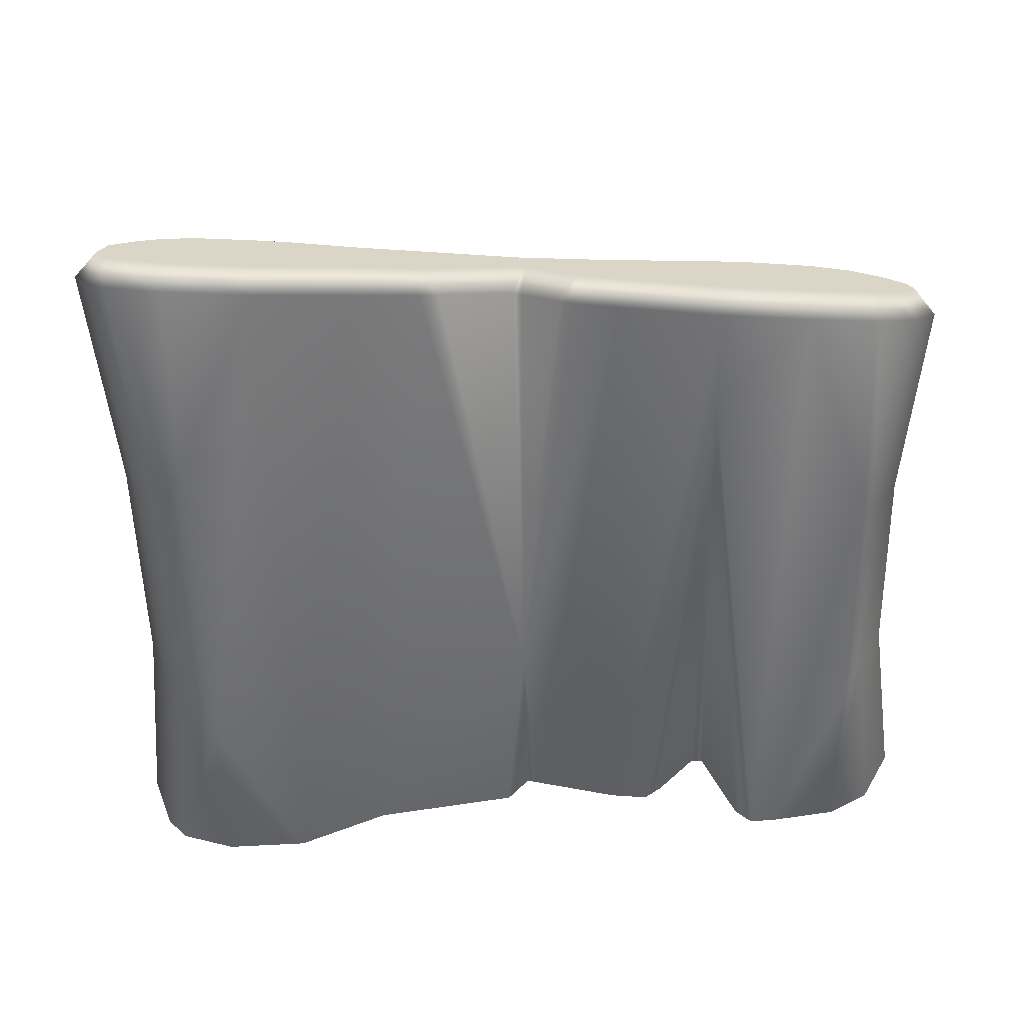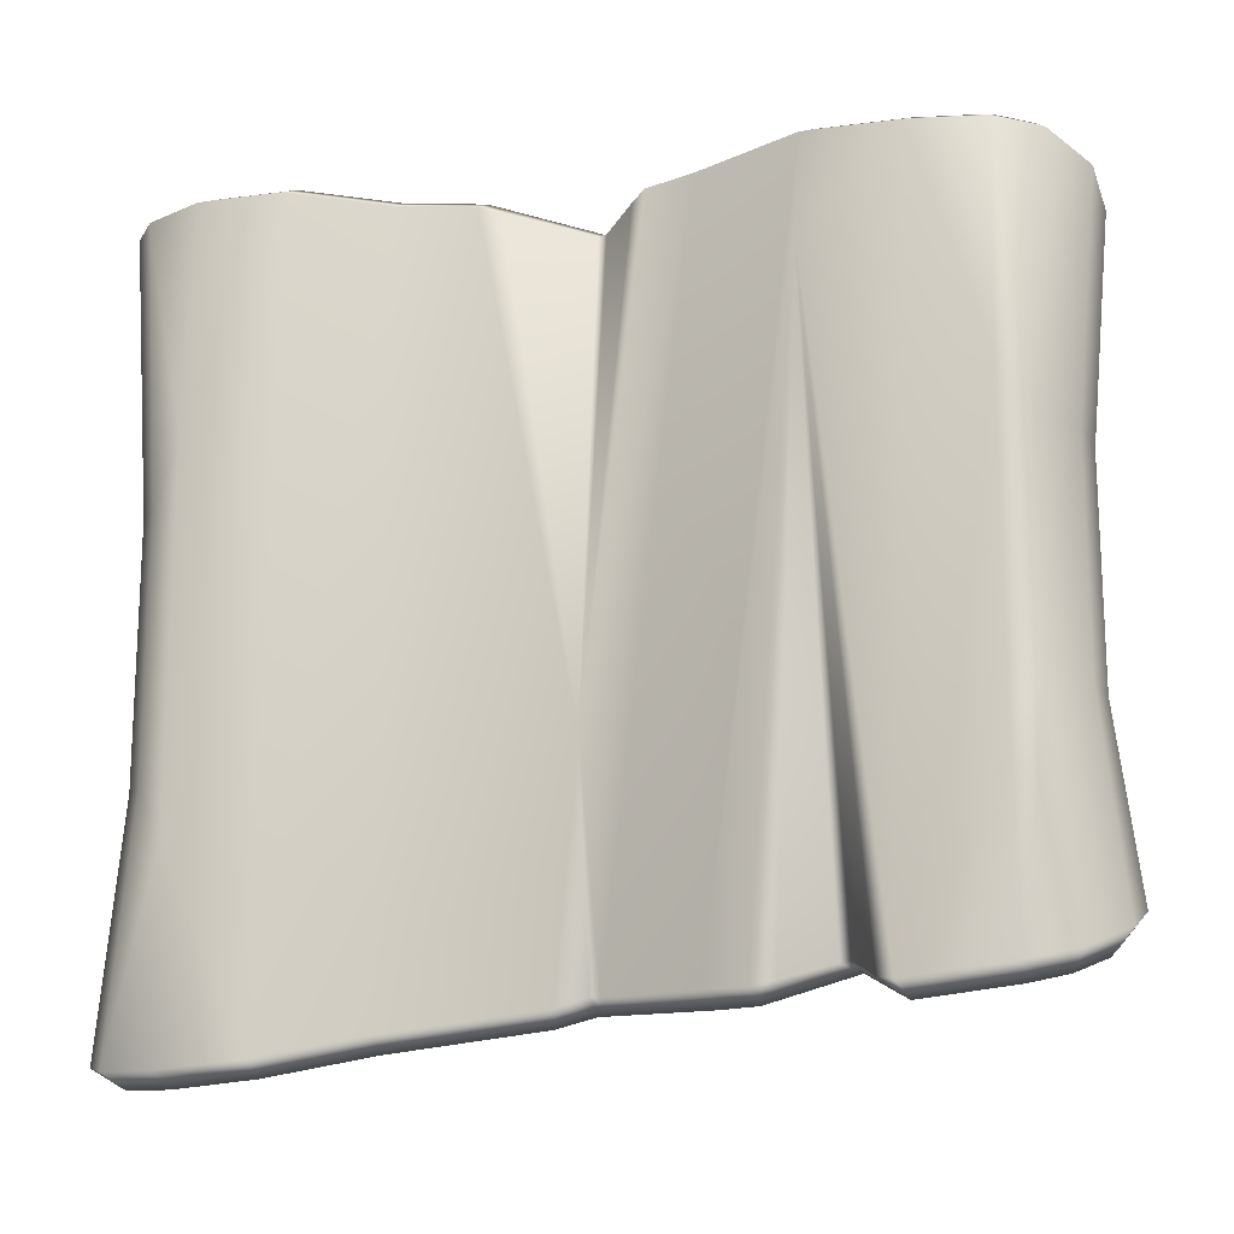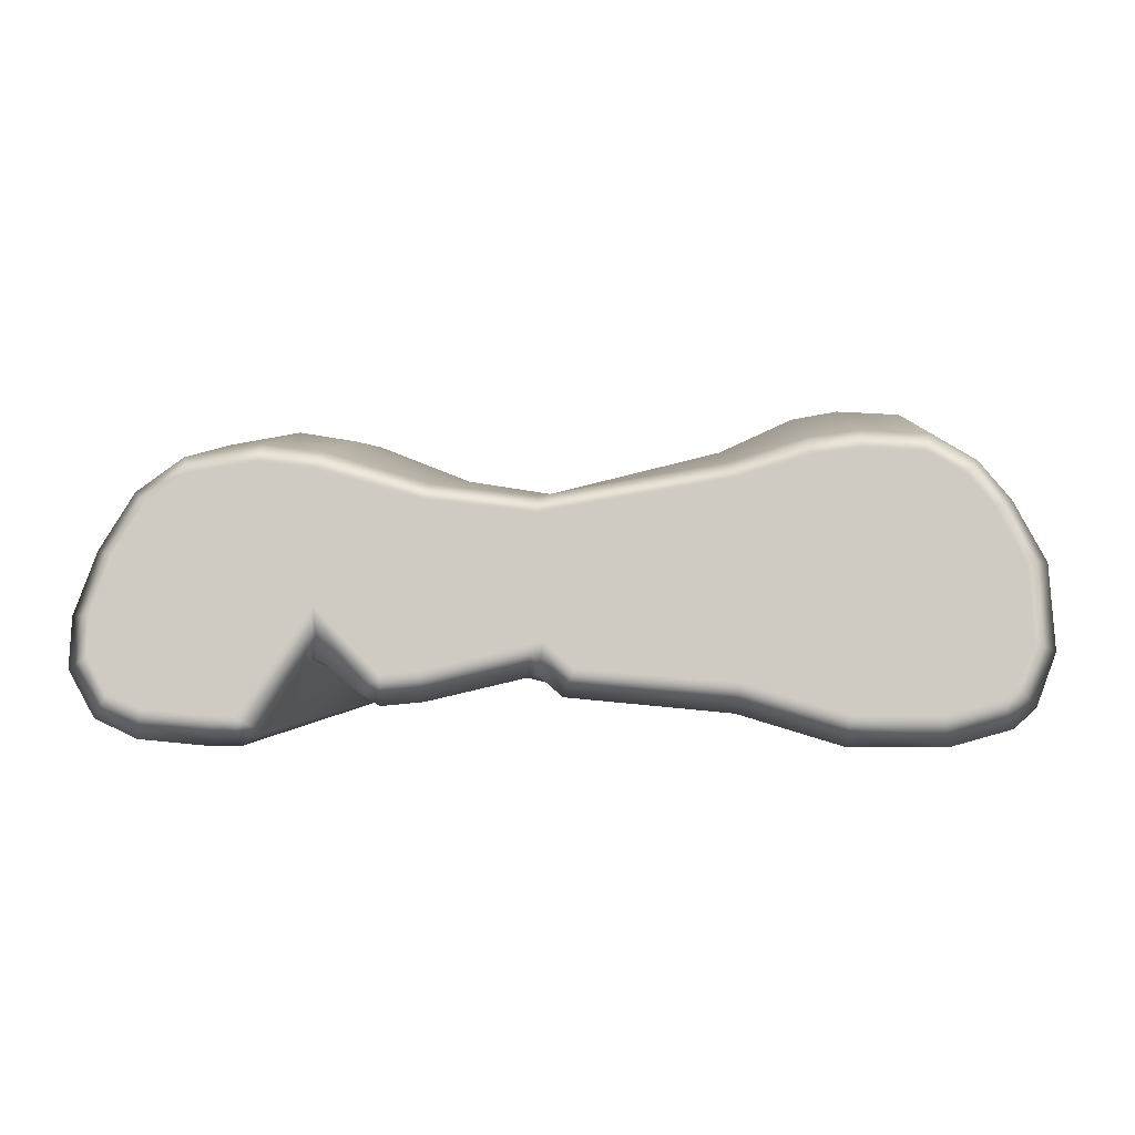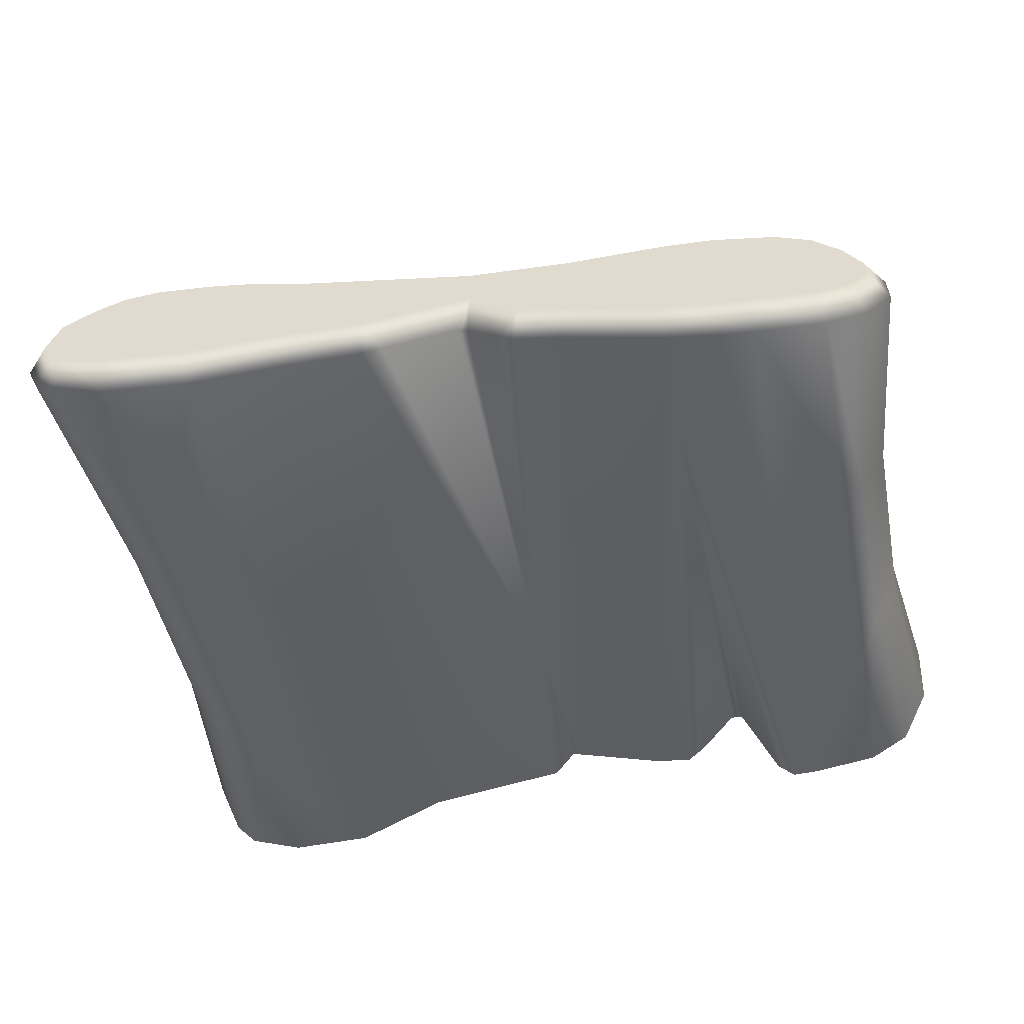
<metadata>
{"format":"obj","ext":"obj","renderer":"f3d","projection":"perspective","resolution":1024,"background":"white","views":[{"elev":-54.1,"azim":1.2,"up":"+Y"},{"elev":-17.1,"azim":21.6,"up":"+Z"},{"elev":1.3,"azim":-177.6,"up":"+Y"},{"elev":-45.7,"azim":10.9,"up":"+Y"}]}
</metadata>
<code>
g m_dlc5_ingredients_bacon_01
v -0.3776 0.1886 0.3153
v -0.3766 0.1292 0.3402
v -0.3971 0.1186 0.3207
v -0.3977 0.1869 0.2927
v -0.3977 0.1869 0.2927
v -0.3745 0.2368 0.2707
v -0.3575 0.2334 0.2952
v -0.3776 0.1886 0.3153
v -0.3367 0.263 0.2814
v -0.3499 0.2716 0.2548
v -0.3065 0.278 0.273
v -0.3118 0.29 0.245
v -0.3043 0.07297 0.3587
v -0.2318 0.07235 0.354
v -0.2287 0.04548 0.3395
v -0.307 0.04595 0.3445
v -0.3488 0.08544 0.3566
v -0.3588 0.06045 0.3419
v -0.361 0.09556 0.3532
v -0.3778 0.07683 0.3365
v -0.1429 0.07023 0.3233
v -0.1476 0.09639 0.3381
v -0.07694 0.08076 0.3158
v -0.07984 0.1057 0.3296
v -0.3766 0.1292 0.3402
v -0.3971 0.1186 0.3207
v -0.2564 0.2807 0.2685
v -0.15 0.2567 0.2712
v 0.01931 0.1546 0.3023
v 0.007337 0.1218 0.2933
v -0.05966 0.08969 0.3111
v 0.01108 0.2288 0.2718
v 0.1061 0.2399 0.2606
v 0.06774 0.1041 0.3201
v 0.1101 0.09503 0.321
v 0.105 0.06878 0.3064
v 0.06242 0.07887 0.3058
v 0.1967 0.0426 0.3113
v 0.1994 0.06951 0.3255
v 0.2767 0.04211 0.306
v 0.2756 0.06901 0.3205
v 0.3379 0.04709 0.3
v 0.3326 0.07353 0.3147
v 0.3748 0.06295 0.2913
v 0.3612 0.08537 0.3078
v 0.3991 0.1009 0.2745
v 0.3807 0.1129 0.2949
v 0.3388 0.2375 0.2456
v 0.3644 0.1948 0.2617
v 0.352 0.2439 0.219
v 0.3119 0.2727 0.2098
v 0.3053 0.2611 0.238
v 0.245 0.2837 0.2097
v 0.2453 0.2711 0.238
v 0.1922 0.2772 0.2158
v 0.1965 0.2651 0.2438
v 0.3803 0.1471 0.2806
v -0.3966 0.1875 -0.2886
v -0.3985 0.118 -0.3188
v -0.3786 0.1269 -0.3355
v -0.377 0.1877 -0.3086
v -0.3716 0.2378 -0.2655
v -0.3554 0.2322 -0.2876
v -0.3456 0.2706 -0.2501
v -0.3633 0.09294 -0.3496
v -0.3807 0.07532 -0.3361
v -0.3554 0.2322 -0.2876
v -0.3334 0.2599 -0.2741
v -0.3456 0.2706 -0.2501
v -0.3069 0.293 -0.2384
v -0.3518 0.08272 -0.3535
v -0.3633 0.09294 -0.3496
v -0.3807 0.07532 -0.3361
v -0.3621 0.05874 -0.3421
v -0.3076 0.07051 -0.3562
v -0.3106 0.04439 -0.3453
v -0.2348 0.06981 -0.3522
v -0.232 0.04379 -0.3411
v -0.1488 0.09412 -0.3363
v -0.1452 0.06859 -0.3249
v -0.01826 0.104 -0.3241
v -0.008371 0.08008 -0.3125
v 0.007434 0.1249 -0.3133
v 0.0122 0.09708 -0.3038
v -0.3019 0.278 -0.2642
v -0.2521 0.2808 -0.26
v 0.01447 0.228 -0.2673
v 0.1101 0.239 -0.2567
v 0.1067 0.2522 -0.2315
v 0.01515 0.2416 -0.2419
v 0.1983 0.2792 -0.2144
v 0.2016 0.2647 -0.2399
v 0.2515 0.286 -0.2084
v 0.2509 0.2708 -0.2343
v -0.1461 0.2562 -0.2645
v -0.1418 0.2693 -0.2391
v 0.3182 0.2749 -0.2094
v 0.3109 0.2607 -0.2352
v 0.3576 0.2451 -0.2199
v 0.3438 0.2362 -0.244
v 0.3849 0.1957 -0.2396
v 0.1971 0.1527 -0.2896
v 0.2551 0.06429 -0.3252
v 0.2742 0.06562 -0.3235
v 0.2506 0.03998 -0.3143
v 0.2749 0.03967 -0.3124
v 0.3315 0.07015 -0.3181
v 0.3365 0.04458 -0.3067
v 0.3609 0.08126 -0.3114
v 0.374 0.0605 -0.298
v 0.3803 0.1103 -0.2974
v 0.3998 0.09941 -0.2801
v 0.3681 0.1929 -0.2616
v 0.382 0.1441 -0.2824
v 0.2023 0.1074 -0.2885
v 0.1912 0.1088 -0.2892
v 0.1561 0.08151 -0.3029
v 0.1389 0.09806 -0.3173
v 0.1392 0.07209 -0.3076
v 0.1036 0.07546 -0.3069
v 0.107 0.1015 -0.3177
v 0.02063 0.09509 -0.3041
v 0.01569 0.123 -0.3137
v 0.3438 0.2362 -0.244
v 0.3681 0.1929 -0.2616
v 0.3849 0.1957 -0.2396
v 0.4009 0.142 -0.2619
v 0.382 0.1441 -0.2824
v 0.3998 0.09941 -0.2801
v 0.3803 0.1103 -0.2974
v 0.352 0.2439 0.219
v 0.3809 0.1959 0.2368
v 0.3644 0.1948 0.2617
v 0.3803 0.1471 0.2806
v 0.3987 0.1436 0.2572
v 0.3807 0.1129 0.2949
v 0.3991 0.1009 0.2745
v -0.3069 0.293 -0.2384
v -0.3334 0.2599 -0.2741
v -0.3554 0.2322 -0.2876
v -0.377 0.1877 -0.3086
v -0.2496 0.2961 -0.2339
v -0.2104 0.2758 -0.2597
v 0.1018 0.2516 0.2327
v 0.1922 0.2772 0.2158
v 0.1965 0.2651 0.2438
v 0.1061 0.2399 0.2606
v 0.01087 0.2409 0.2436
v 0.01108 0.2288 0.2718
v 0.2453 0.2711 0.238
v -0.1465 0.268 0.2432
v -0.15 0.2567 0.2712
v -0.2131 0.2879 0.2394
v -0.2147 0.2758 0.2676
v -0.2564 0.2807 0.2685
v -0.2548 0.2923 0.2378
v -0.3118 0.29 0.245
v -0.3977 0.1869 0.2927
v -0.3791 0.1953 0.09275
v -0.356 0.2536 0.09097
v -0.3745 0.2368 0.2707
v -0.3798 0.1222 0.09443
v -0.3971 0.1186 0.3207
v -0.3319 0.2928 0.0894
v -0.3499 0.2716 0.2548
v -0.3778 0.07683 0.3365
v -0.3621 0.07997 0.09503
v -0.3799 0.1224 -0.1246
v -0.3622 0.08012 -0.127
v -0.3985 0.118 -0.3188
v -0.3791 0.1957 -0.1199
v -0.3966 0.1875 -0.2886
v -0.3716 0.2378 -0.2655
v -0.356 0.2538 -0.1162
v -0.3456 0.2706 -0.2501
v -0.3318 0.2918 -0.1138
v -0.3778 0.07683 0.3365
v -0.3588 0.06045 0.3419
v -0.3442 0.06353 0.09503
v -0.3621 0.07997 0.09503
v -0.3093 0.03979 0.145
v -0.307 0.04595 0.3445
v -0.2287 0.04548 0.3395
v -0.3094 0.04011 -0.1785
v -0.232 0.04379 -0.3411
v -0.3106 0.04439 -0.3453
v -0.3621 0.05874 -0.3421
v -0.3443 0.06372 -0.1276
v -0.3807 0.07532 -0.3361
v -0.3622 0.08012 -0.127
v -0.3985 0.118 -0.3188
v -0.1429 0.07023 0.3233
v -0.1452 0.06859 -0.3249
v -0.07694 0.08076 0.3158
v 0.01102 0.0764 -0.1147
v -0.008371 0.08008 -0.3125
v 0.0122 0.09708 -0.3038
v -0.05966 0.08969 0.3111
v 0.007337 0.1218 0.2933
v 0.01605 0.1182 0.2933
v 0.3991 0.1009 0.2745
v 0.3987 0.1436 0.2572
v 0.3803 0.1494 0.0763
v 0.3799 0.1045 0.07733
v 0.356 0.06566 0.07867
v 0.3748 0.06295 0.2913
v 0.3379 0.04709 0.3
v 0.3359 0.0406 0.1152
v 0.38 0.1044 -0.1101
v 0.356 0.06557 -0.113
v 0.374 0.0605 -0.298
v 0.3365 0.04458 -0.3067
v 0.3359 0.04059 -0.1435
v 0.3998 0.09941 -0.2801
v -0.3319 0.2928 0.0894
v -0.2953 0.3141 0.08839
v -0.3118 0.29 0.245
v -0.3499 0.2716 0.2548
v -0.2548 0.2923 0.2378
v -0.2408 0.317 0.0855
v -0.2011 0.31 0.08666
v -0.2131 0.2879 0.2394
v -0.1465 0.268 0.2432
v -0.1378 0.281 0.08534
v 0.01087 0.2409 0.2436
v 0.01187 0.2445 0.08247
v 0.1018 0.2516 0.2327
v 0.09885 0.2579 0.08007
v 0.1922 0.2772 0.2158
v 0.1856 0.2917 0.07734
v 0.245 0.2837 0.2097
v 0.2361 0.2998 0.07603
v 0.2997 0.2887 0.07488
v 0.3119 0.2727 0.2098
v -0.2011 0.31 -0.1091
v -0.2408 0.3169 -0.111
v -0.1378 0.281 -0.1099
v 0.01192 0.2445 -0.1087
v -0.1418 0.2693 -0.2391
v 0.01515 0.2416 -0.2419
v 0.09891 0.2578 -0.106
v 0.1067 0.2522 -0.2315
v 0.1857 0.2915 -0.1024
v -0.208 0.2907 -0.2327
v 0.2362 0.2996 -0.101
v 0.2998 0.2885 -0.1004
v 0.3375 0.2584 0.07476
v 0.3642 0.2056 0.07538
v 0.3809 0.1959 0.2368
v 0.352 0.2439 0.219
v 0.2997 0.2887 0.07488
v 0.3119 0.2727 0.2098
v 0.3803 0.1494 0.0763
v 0.3987 0.1436 0.2572
v 0.3376 0.2582 -0.1016
v 0.2998 0.2885 -0.1004
v 0.3182 0.2749 -0.2094
v 0.3576 0.2451 -0.2199
v 0.3644 0.2055 -0.1042
v 0.3849 0.1957 -0.2396
v 0.4009 0.142 -0.2619
v 0.3804 0.149 -0.1075
v 0.3998 0.09941 -0.2801
v 0.38 0.1044 -0.1101
v 0.2767 0.04211 0.306
v 0.3379 0.04709 0.3
v 0.3359 0.0406 0.1152
v 0.2749 0.03967 -0.3124
v 0.3359 0.04059 -0.1435
v 0.3365 0.04458 -0.3067
v 0.2506 0.03998 -0.3143
v 0.1938 0.03664 0.2289
v 0.1967 0.0426 0.3113
v 0.1036 0.07546 -0.3069
v 0.105 0.06878 0.3064
v 0.02063 0.09509 -0.3041
v 0.01102 0.0764 -0.1147
v 0.06242 0.07887 0.3058
v 0.04749 0.09089 0.3021
v 0.01605 0.1182 0.2933
v 0.1392 0.07209 -0.3076
v 0.2352 0.05119 -0.3106
v 0.1561 0.08151 -0.3029
v 0.1912 0.1088 -0.2892
v 0.2023 0.1074 -0.2885
v 0.0122 0.09708 -0.3038
v 0.2023 0.1074 -0.2885
v 0.2352 0.05119 -0.3106
v 0.2551 0.06429 -0.3252
v 0.04749 0.09089 0.3021
v 0.01605 0.1182 0.2933
v 0.2352 0.05119 -0.3106
v 0.2023 0.1074 -0.2885
v 0.1938 0.03664 0.2289
v 0.2352 0.05119 -0.3106
v -0.2147 0.2758 0.2676
v -0.2104 0.2758 -0.2597
v -0.208 0.2907 -0.2327
v -0.2496 0.2961 -0.2339
v -0.2521 0.2808 -0.26
v -0.1418 0.2693 -0.2391
v 0.3182 0.2749 -0.2094
v 0.2998 0.2885 -0.1004
v 0.2362 0.2996 -0.101
v 0.2515 0.286 -0.2084
v 0.1983 0.2792 -0.2144
v 0.1857 0.2915 -0.1024
v 0.1067 0.2522 -0.2315
v -0.208 0.2907 -0.2327
v -0.1378 0.281 -0.1099
v -0.2011 0.31 -0.1091
v -0.2408 0.3169 -0.111
v -0.2496 0.2961 -0.2339
v -0.3069 0.293 -0.2384
v -0.2953 0.3141 -0.1115
v -0.3456 0.2706 -0.2501
v -0.3069 0.293 -0.2384
v -0.2953 0.3141 -0.1115
v -0.3318 0.2918 -0.1138
g m_dlc5_ingredients_bacon_01_0
f 3 2 1
f 4 3 1
f 7 6 5
f 8 7 5
f 7 9 6
f 9 10 6
f 10 9 11
f 12 10 11
f 13 11 9
f 13 14 11
f 15 14 13
f 16 15 13
f 16 13 17
f 17 13 9
f 17 9 7
f 18 16 17
f 17 19 18
f 19 17 7
f 19 20 18
f 15 21 14
f 21 22 14
f 21 23 22
f 23 24 22
f 19 25 20
f 25 26 20
f 14 27 11
f 22 24 28
f 24 29 28
f 30 29 24
f 31 30 24
f 24 23 31
f 29 32 28
f 29 33 32
f 29 34 33
f 34 35 33
f 35 34 36
f 34 37 36
f 36 38 35
f 38 39 35
f 35 39 33
f 39 38 40
f 41 39 40
f 41 40 42
f 43 41 42
f 42 44 43
f 44 45 43
f 44 46 45
f 46 47 45
f 43 45 48
f 45 49 48
f 45 47 49
f 48 49 50
f 50 51 48
f 51 52 48
f 43 48 52
f 41 43 52
f 52 51 53
f 54 52 53
f 41 52 54
f 54 53 55
f 41 54 56
f 39 41 56
f 39 56 33
f 47 57 49
f 60 59 58
f 61 60 58
f 58 62 61
f 62 63 61
f 62 64 63
f 60 65 59
f 65 60 61
f 65 66 59
f 69 68 67
f 68 69 70
f 73 72 71
f 74 73 71
f 71 75 74
f 75 76 74
f 75 77 76
f 77 78 76
f 77 79 78
f 79 80 78
f 79 81 80
f 81 82 80
f 82 81 83
f 84 82 83
f 77 75 85
f 85 75 71
f 86 77 85
f 87 83 81
f 83 87 88
f 88 87 89
f 87 90 89
f 89 91 88
f 91 92 88
f 91 93 92
f 93 94 92
f 87 95 90
f 87 81 95
f 95 96 90
f 93 97 94
f 97 98 94
f 98 97 99
f 100 98 99
f 99 101 100
f 92 102 88
f 94 102 92
f 103 102 94
f 104 103 94
f 98 100 104
f 98 104 94
f 105 103 104
f 106 105 104
f 106 104 107
f 100 107 104
f 108 106 107
f 107 109 108
f 107 100 109
f 109 110 108
f 109 111 110
f 111 112 110
f 100 113 109
f 114 111 109
f 113 114 109
f 102 103 115
f 102 115 116
f 102 116 117
f 118 102 117
f 118 117 119
f 118 119 120
f 121 118 120
f 120 122 121
f 122 123 121
f 118 121 88
f 88 121 123
f 123 83 88
f 102 118 88
f 84 83 123
f 122 84 123
f 126 125 124
f 126 127 125
f 127 128 125
f 127 129 128
f 129 130 128
f 133 132 131
f 133 134 132
f 134 135 132
f 134 136 135
f 136 137 135
f 85 139 138
f 139 85 71
f 140 139 71
f 72 140 71
f 140 72 141
f 138 142 85
f 142 86 85
f 86 143 77
f 143 95 77
f 95 79 77
f 81 79 95
f 96 95 143
f 146 145 144
f 147 146 144
f 144 148 147
f 148 149 147
f 146 150 145
f 148 151 149
f 151 152 149
f 152 151 153
f 154 152 153
f 154 153 155
f 153 156 155
f 155 156 157
f 160 159 158
f 161 160 158
f 158 159 162
f 163 158 162
f 160 161 164
f 161 165 164
f 163 162 166
f 162 167 166
f 162 168 167
f 168 169 167
f 168 170 169
f 168 171 170
f 162 159 171
f 168 162 171
f 171 172 170
f 173 172 171
f 174 173 171
f 174 171 159
f 160 174 159
f 173 174 175
f 174 176 175
f 160 164 176
f 174 160 176
f 179 178 177
f 180 179 177
f 179 181 178
f 181 182 178
f 181 183 182
f 181 184 183
f 184 185 183
f 184 186 185
f 187 186 184
f 188 187 184
f 188 184 181
f 179 188 181
f 189 187 188
f 190 189 188
f 190 188 179
f 180 190 179
f 191 189 190
f 183 185 192
f 185 193 192
f 193 194 192
f 195 194 193
f 196 195 193
f 196 197 195
f 198 194 195
f 195 199 198
f 200 199 195
f 203 202 201
f 204 203 201
f 205 204 201
f 206 205 201
f 205 206 207
f 208 205 207
f 204 209 203
f 210 209 204
f 205 210 204
f 210 211 209
f 212 211 210
f 213 212 210
f 213 210 205
f 208 213 205
f 211 214 209
f 217 216 215
f 218 217 215
f 217 219 216
f 219 220 216
f 220 219 221
f 219 222 221
f 222 223 221
f 223 224 221
f 223 225 224
f 225 226 224
f 225 227 226
f 227 228 226
f 227 229 228
f 229 230 228
f 229 231 230
f 231 232 230
f 232 231 233
f 231 234 233
f 220 221 235
f 236 220 235
f 221 224 237
f 235 221 237
f 224 226 238
f 237 224 238
f 237 238 239
f 238 240 239
f 238 241 240
f 241 242 240
f 241 243 242
f 237 239 244
f 238 226 241
f 226 228 241
f 241 228 243
f 228 230 243
f 243 230 245
f 230 232 245
f 245 232 246
f 232 233 246
f 249 248 247
f 250 249 247
f 250 247 251
f 252 250 251
f 253 248 249
f 254 253 249
f 251 247 255
f 256 251 255
f 256 255 257
f 255 258 257
f 255 259 258
f 247 248 259
f 255 247 259
f 259 260 258
f 261 260 259
f 262 261 259
f 262 259 248
f 253 262 248
f 263 261 262
f 264 263 262
f 264 262 253
f 267 266 265
f 265 268 267
f 268 269 267
f 268 270 269
f 268 265 271
f 265 272 271
f 272 265 273
f 273 274 272
f 274 273 275
f 276 274 275
f 276 275 277
f 275 278 277
f 278 279 277
f 277 279 280
f 274 281 272
f 282 271 272
f 281 283 272
f 283 284 272
f 284 285 272
f 277 286 276
f 7 8 25
f 19 7 25
f 289 288 287
f 29 291 290
f 34 29 290
f 34 290 37
f 29 30 291
f 294 293 292
f 103 105 295
f 22 28 296
f 14 22 296
f 296 27 14
f 11 27 12
f 299 298 297
f 300 299 297
f 298 301 297
f 304 303 302
f 305 304 302
f 304 305 306
f 307 304 306
f 307 306 308
f 311 310 309
f 312 311 309
f 313 312 309
f 312 313 314
f 315 312 314
f 318 317 316
f 319 318 316
f 319 215 318
f 215 216 318
f 318 216 236
f 216 220 236

</code>
